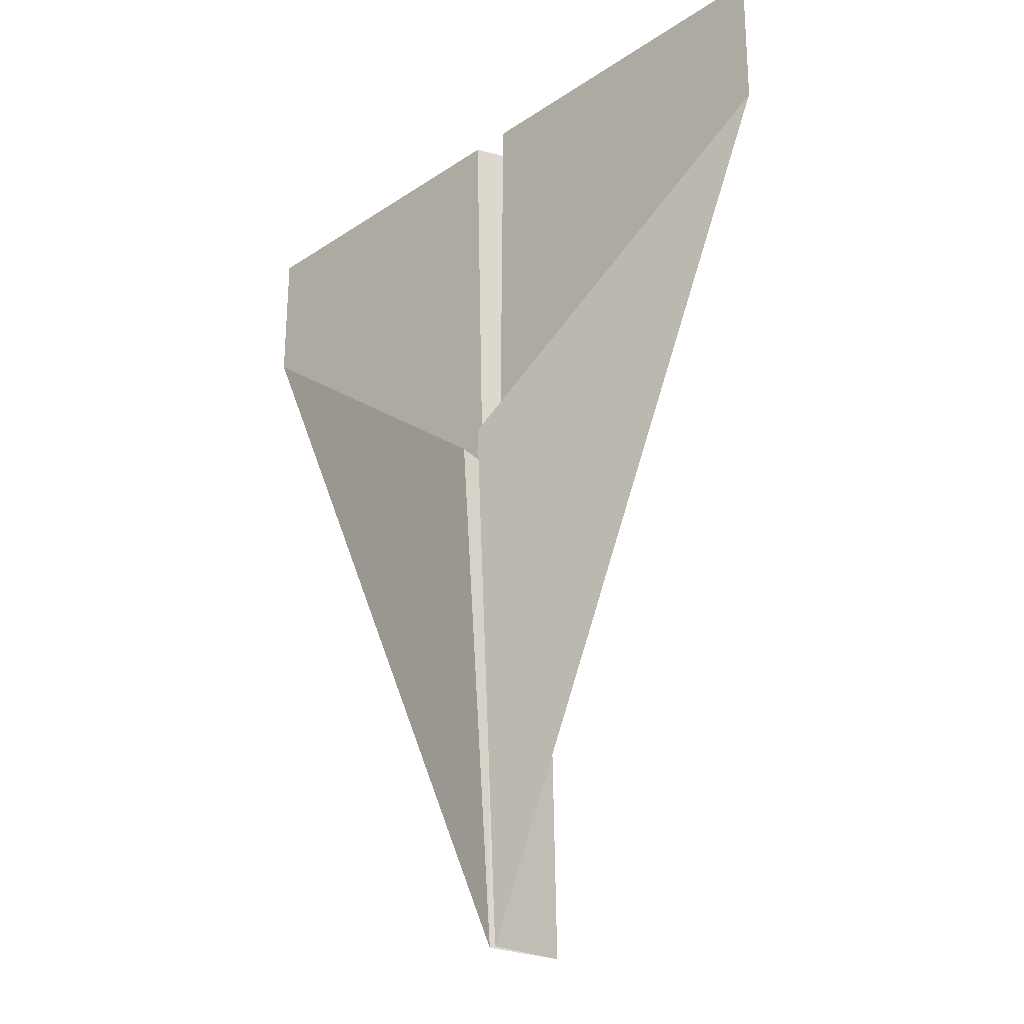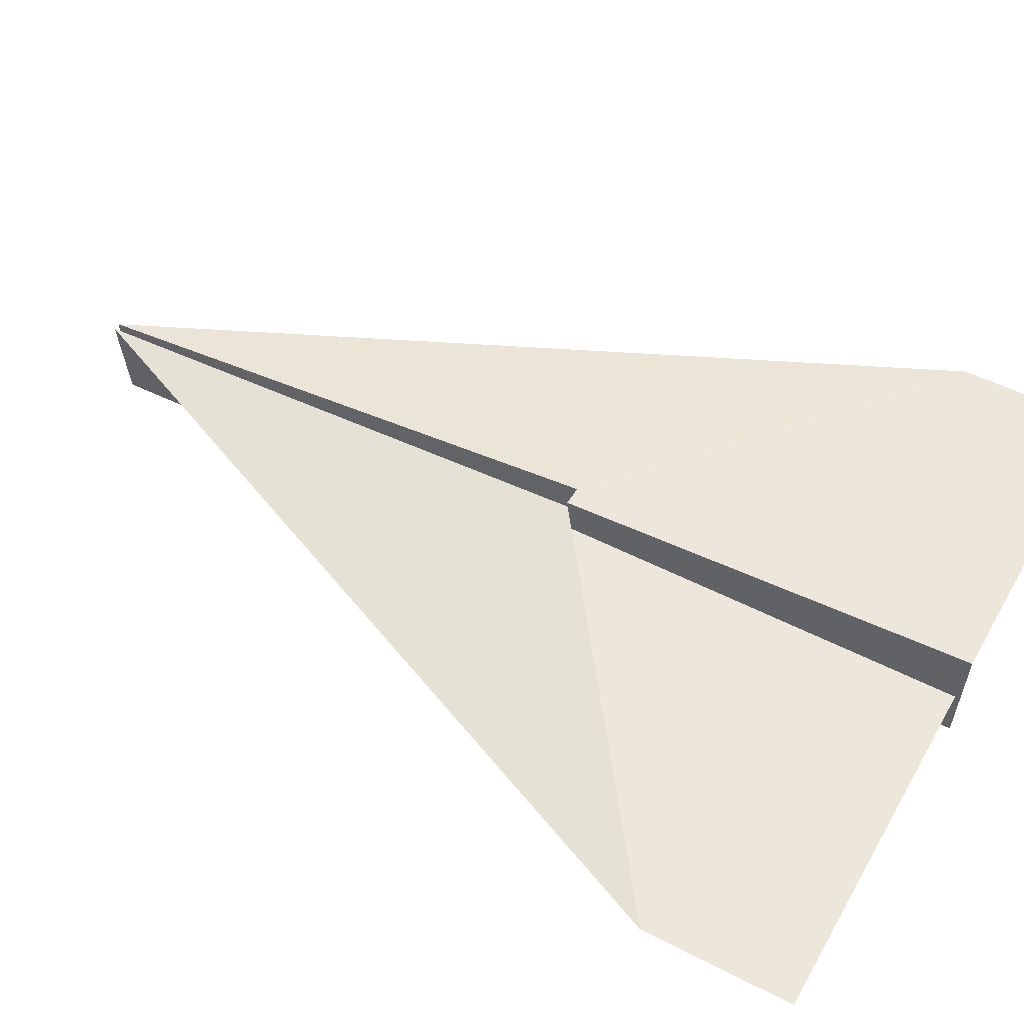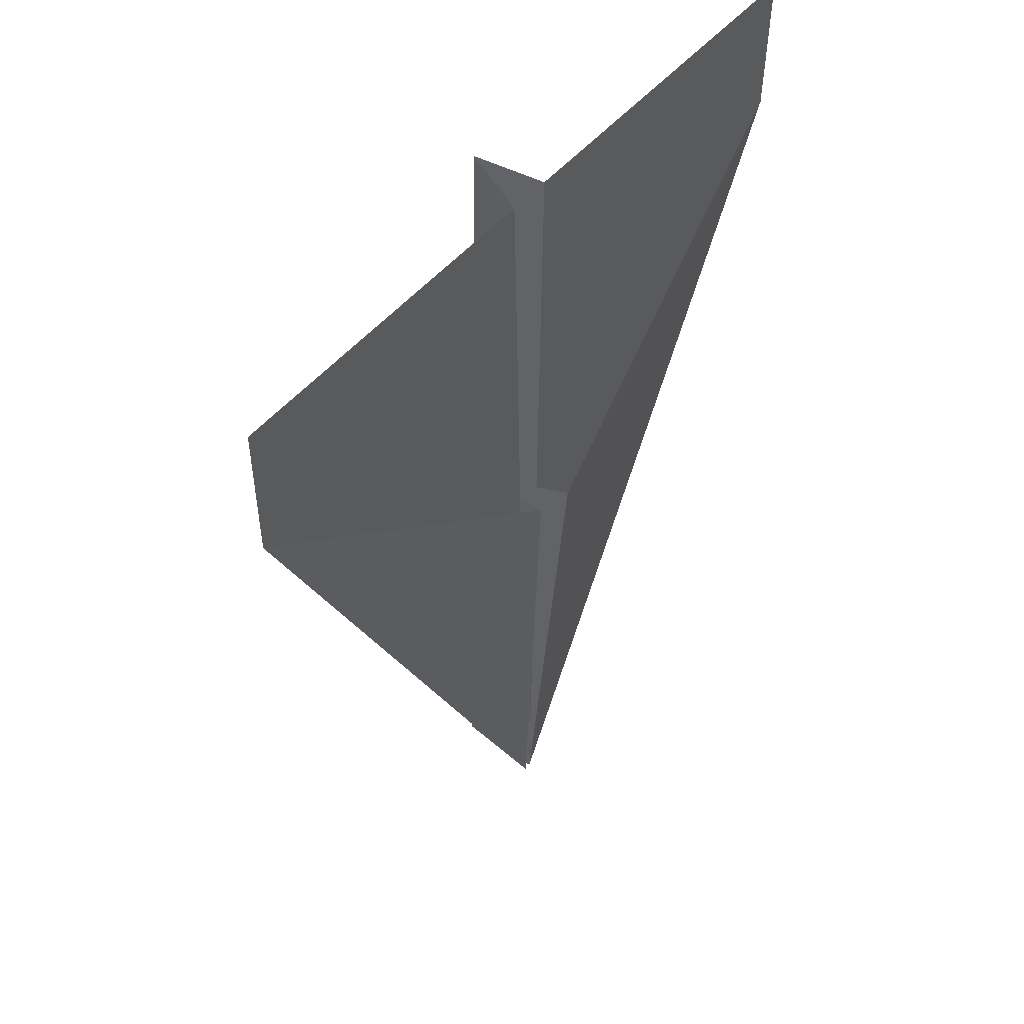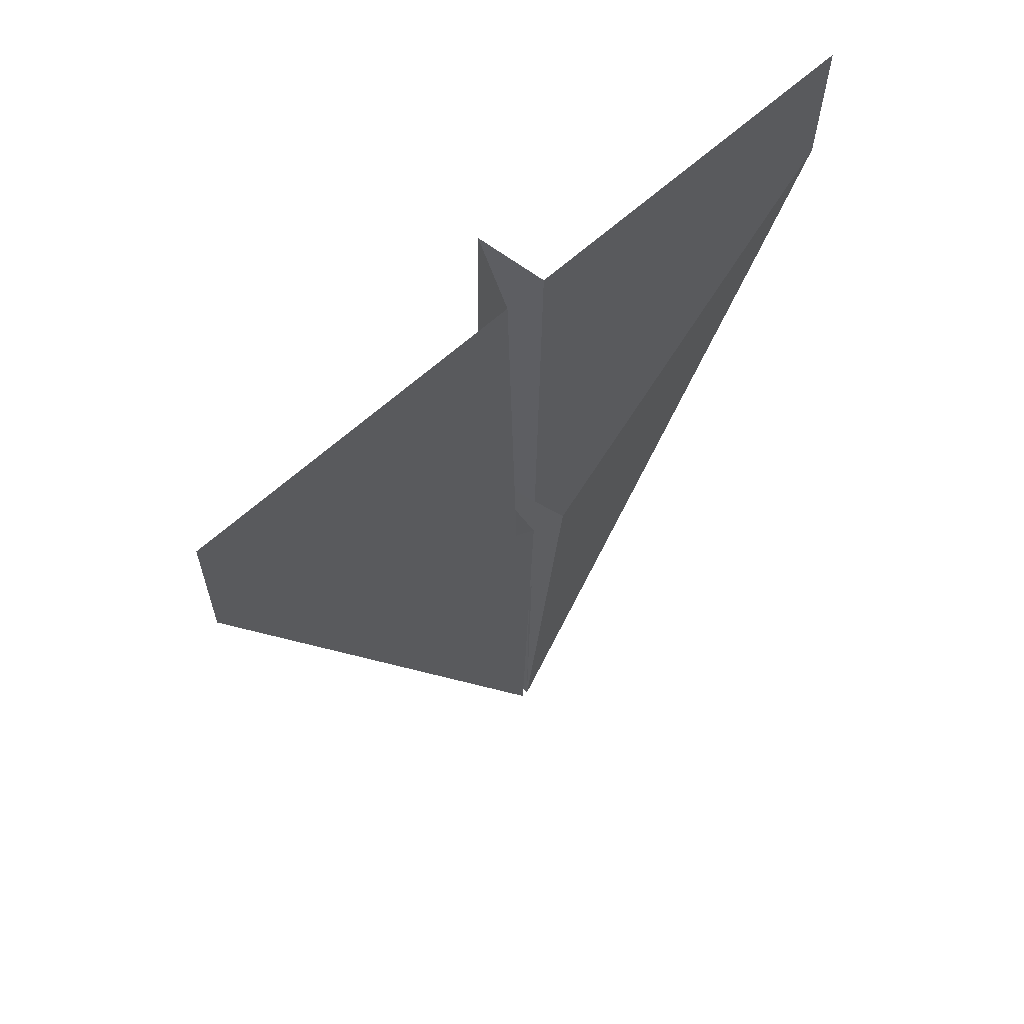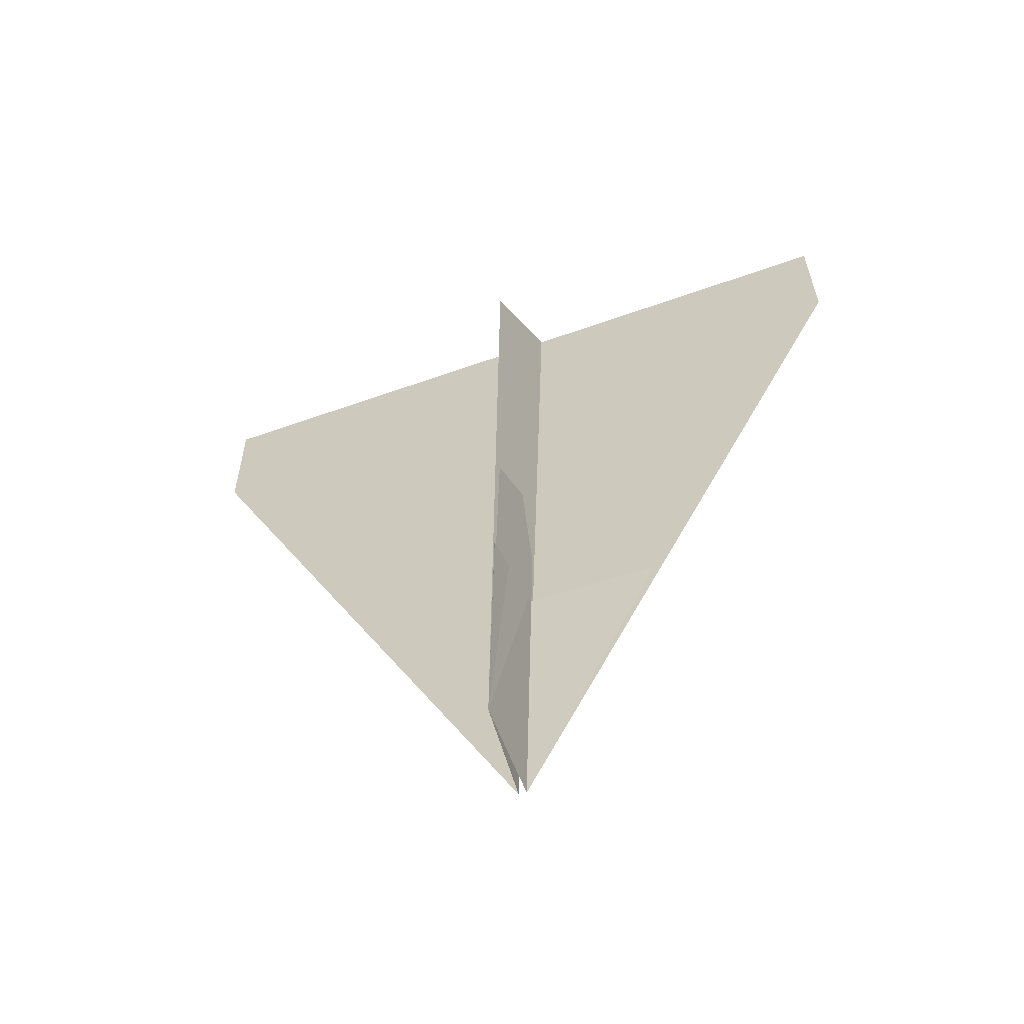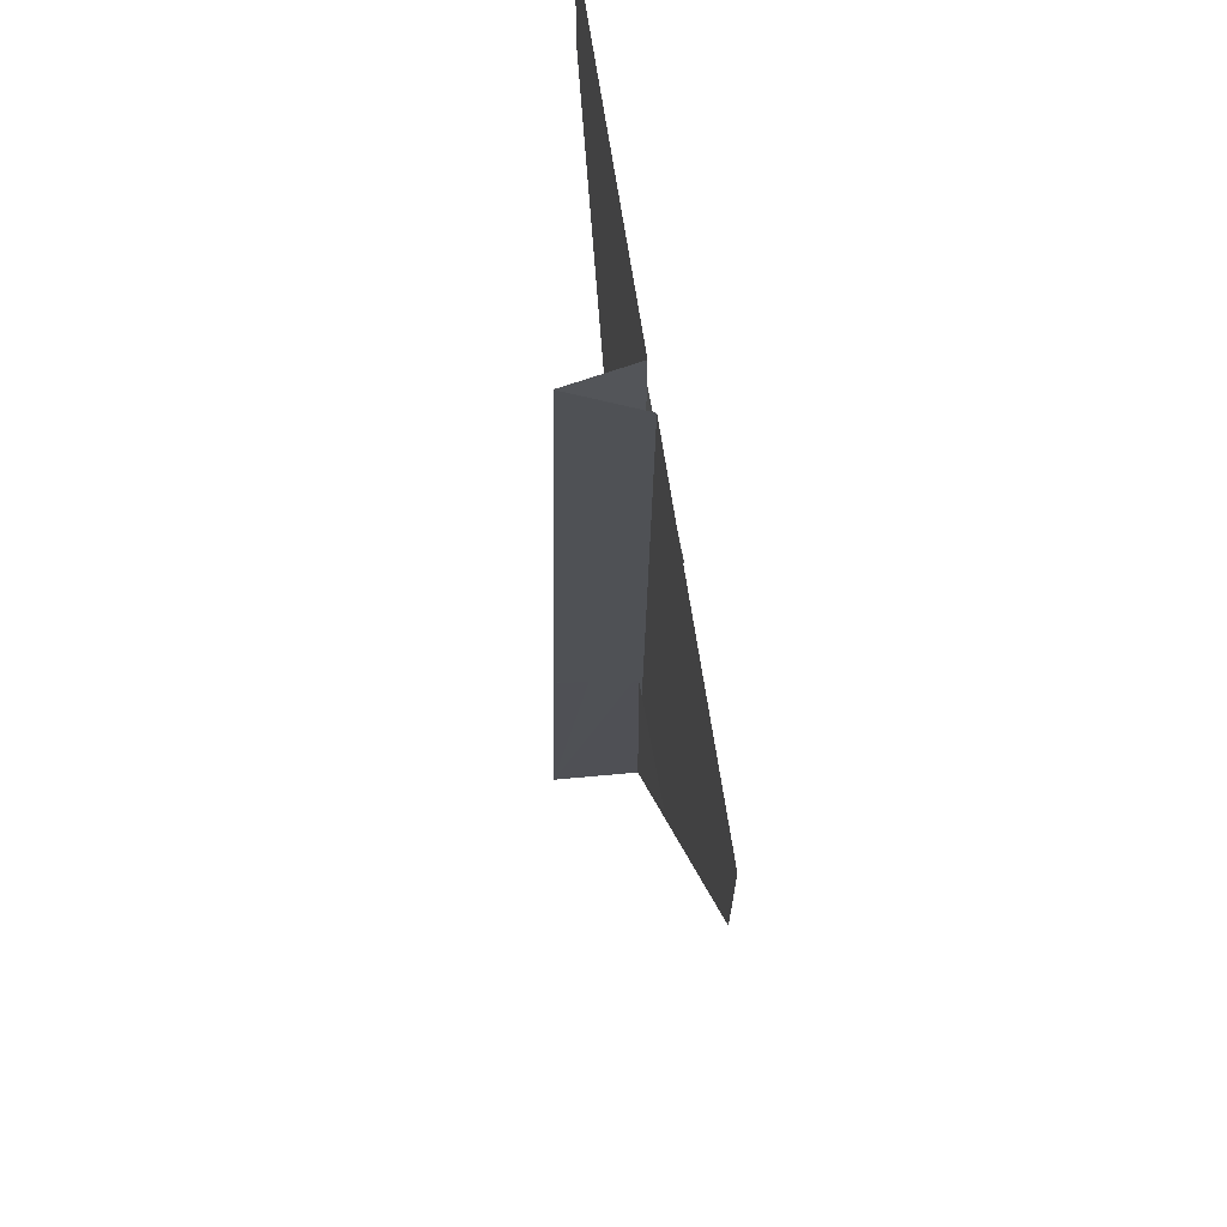
<metadata>
{"format":"obj","ext":"obj","renderer":"f3d","projection":"perspective","resolution":1024,"background":"white","views":[{"elev":-28.0,"azim":-134.4,"up":"+Z"},{"elev":51.1,"azim":-61.1,"up":"+Y"},{"elev":51.3,"azim":129.2,"up":"+Z"},{"elev":63.9,"azim":137.9,"up":"+Z"},{"elev":-61.8,"azim":20.0,"up":"+Z"},{"elev":69.6,"azim":81.5,"up":"+Z"}]}
</metadata>
<code>
v -0.3989 0.108 0.5896
v 0.3961 0.1113 0.5901
v 0.00034 0.02283 -0.09299
v 0.000609 0.02269 -0.093
v -0.000821 0.0343 0.59
v -0.000711 0.0343 0.59
v 0.00024 0.01322 -0.4256
v -5e-06 0.03556 0.1064
v -0.000221 0.03562 0.1065
v 0.3964 0.1111 0.4342
v 0.1568 0.1094 -0.08974
v -0.3975 0.1078 0.4328
v -0.1583 0.1064 -0.09006
v -0.0151 0.1096 0.5898
v -0.003811 0.1091 -0.08972
v -0.004094 0.1078 -0.4327
v -0.004096 0.1078 -0.4326
v -0.01502 0.1489 0.1522
v 0.01837 0.1383 0.146
v 0.03036 0.1098 0.5899
v 0.01213 0.1049 -0.08969
v 0.003564 0.1081 -0.4327
v 0.003566 0.1081 -0.4325
f 14 5 6 7 16
f 19 22 7 8
f 17 15 13
f 18 16 12
f 22 19 10
f 21 4 7 23
f 17 7 3 15
f 23 11 21
f 22 20 2 10
f 16 12 1 14
f 16 18 9 7
f 22 7 6 20

</code>
